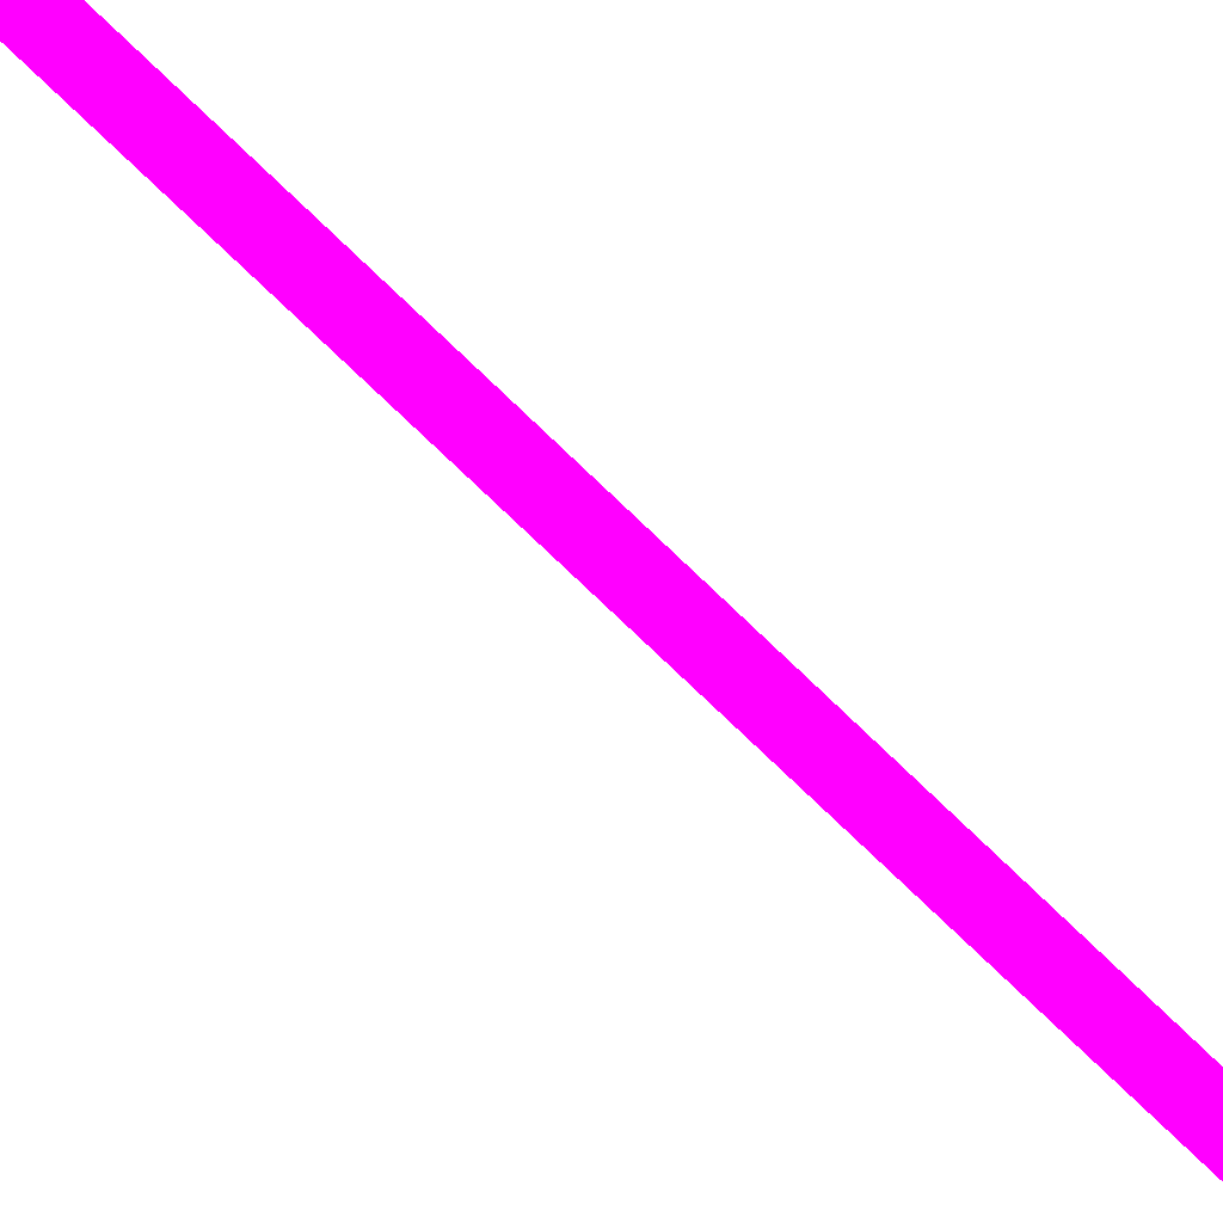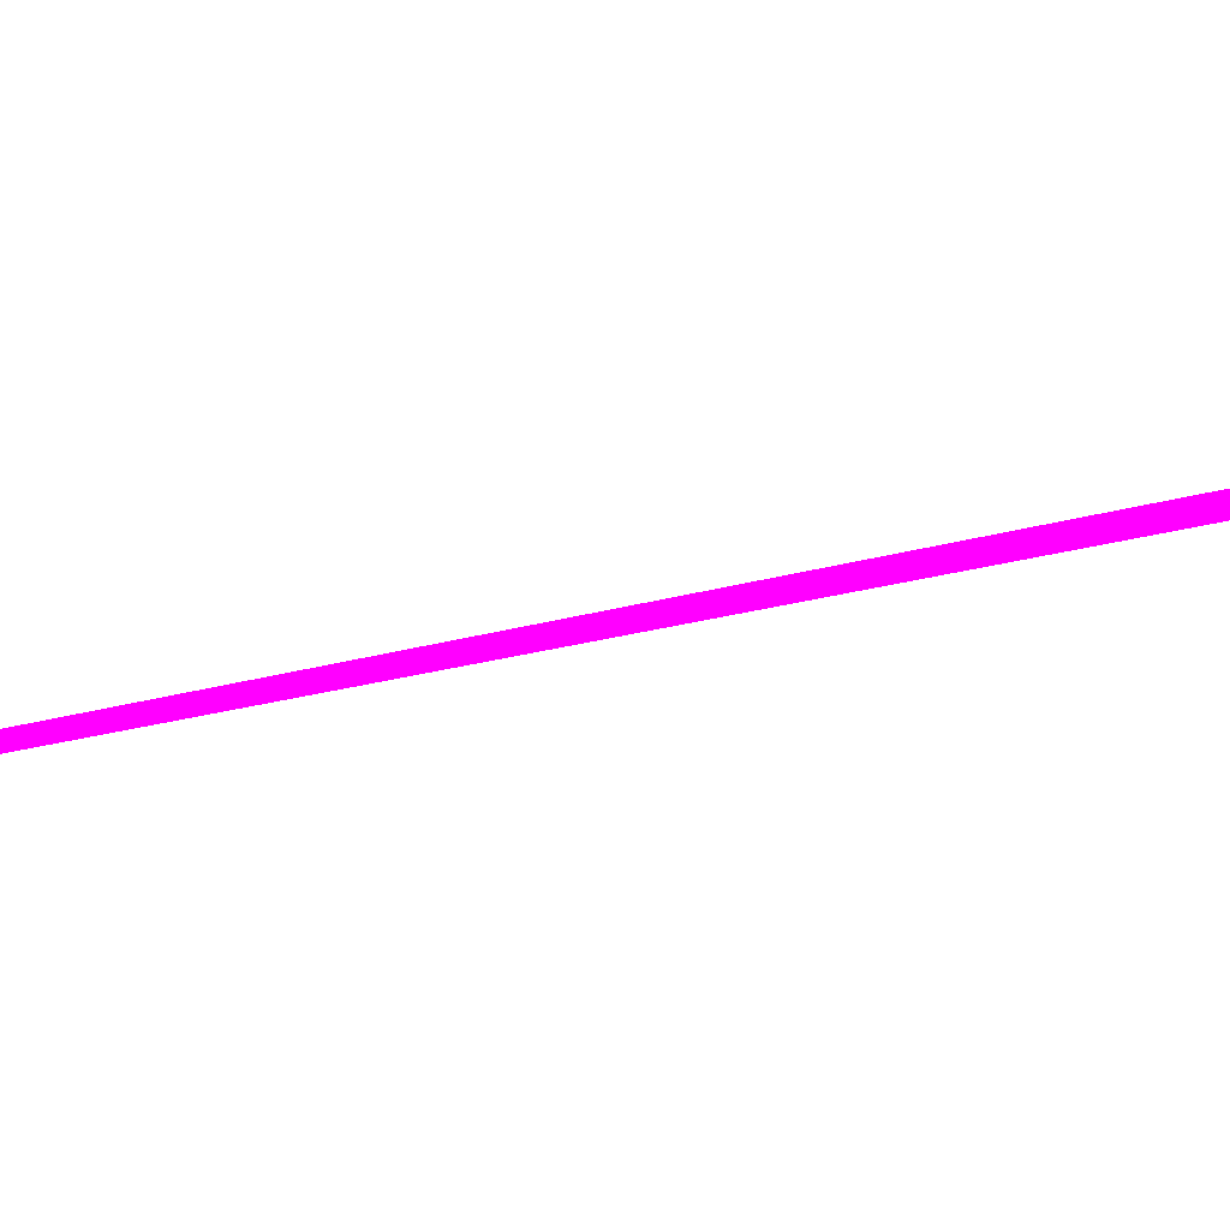
<metadata>
{"format":"obj","ext":"obj","renderer":"f3d","projection":"perspective","resolution":1024,"background":"white","views":[{"elev":-51.9,"azim":-140.0,"up":"+Z"},{"elev":24.5,"azim":-126.2,"up":"+Z"}]}
</metadata>
<code>
o geometry_0
v 6.125e+05 5.855e+06 649.3 1 0 1
v 6.125e+05 5.855e+06 649.4 1 0 1
v 6.125e+05 5.855e+06 651 1 0 1
v 6.125e+05 5.855e+06 651 1 0 1
f 1 4 2
f 1 3 4
f 2 4 3
f 1 2 3

</code>
